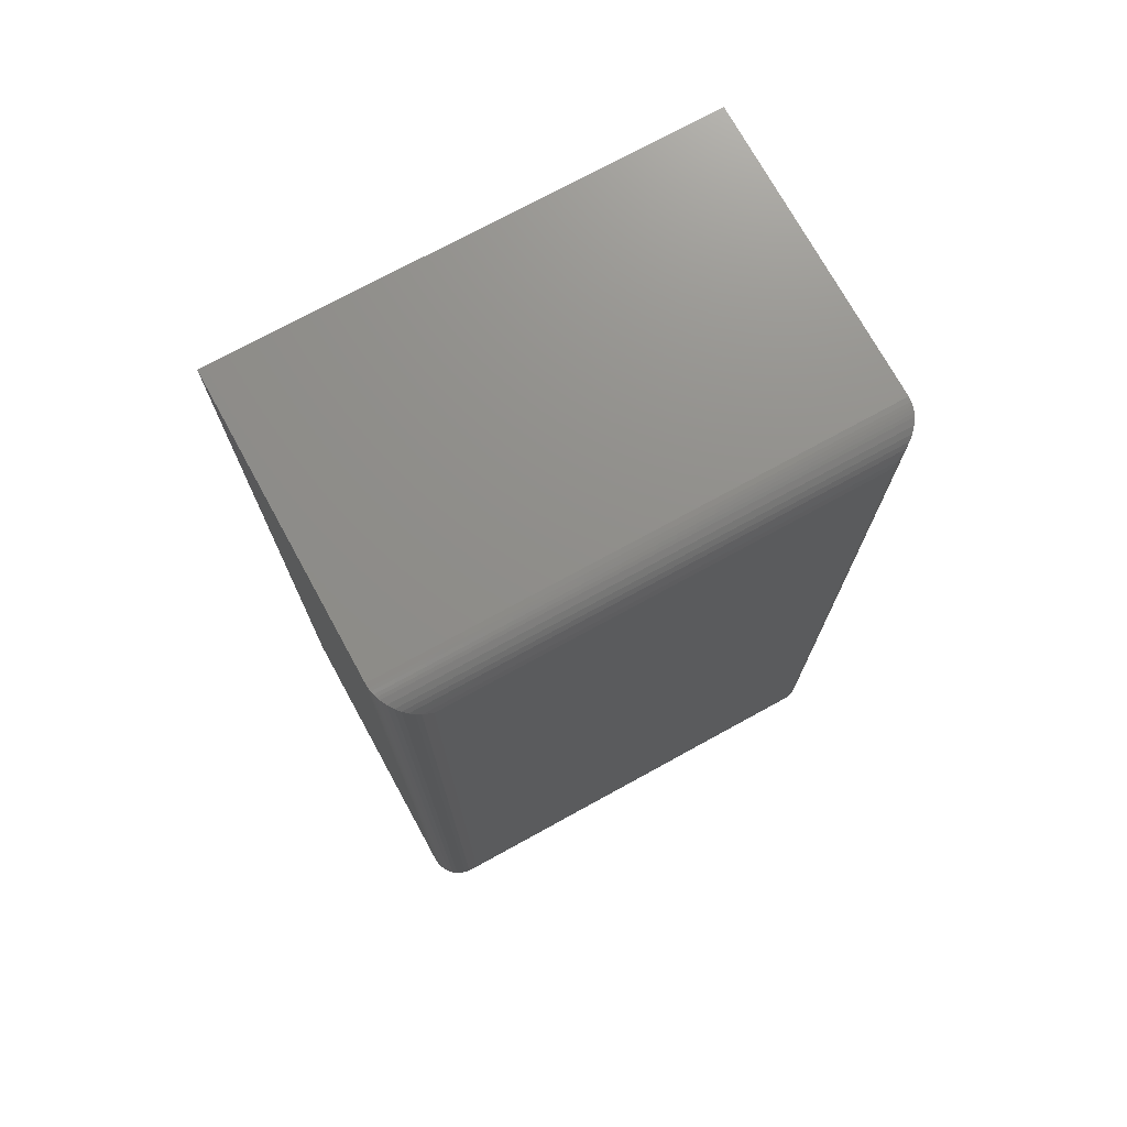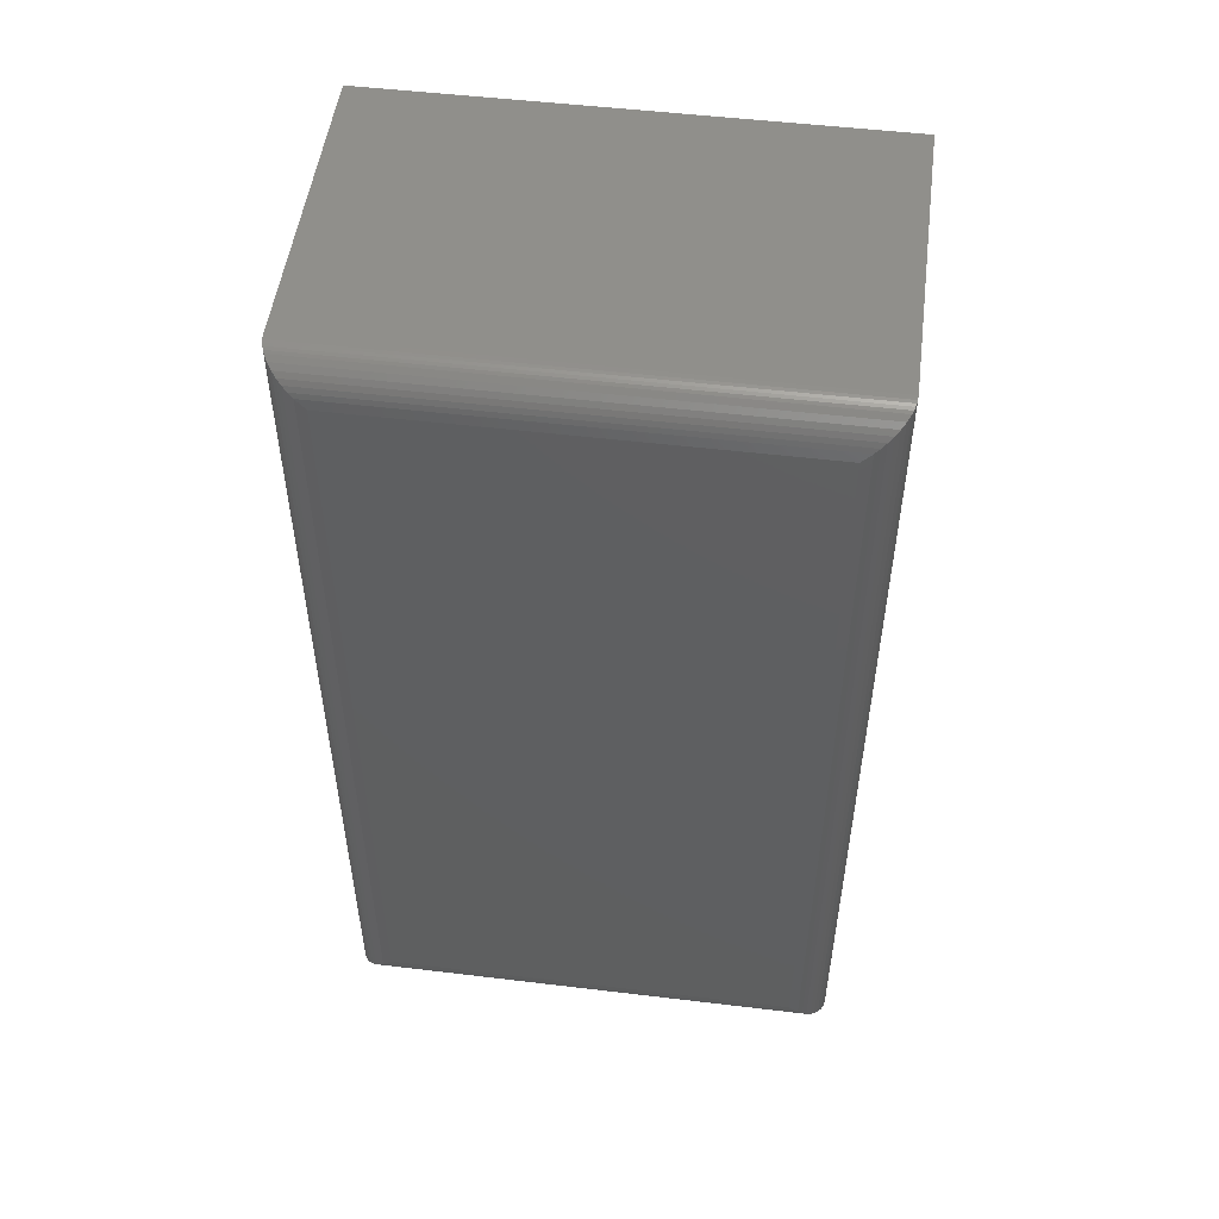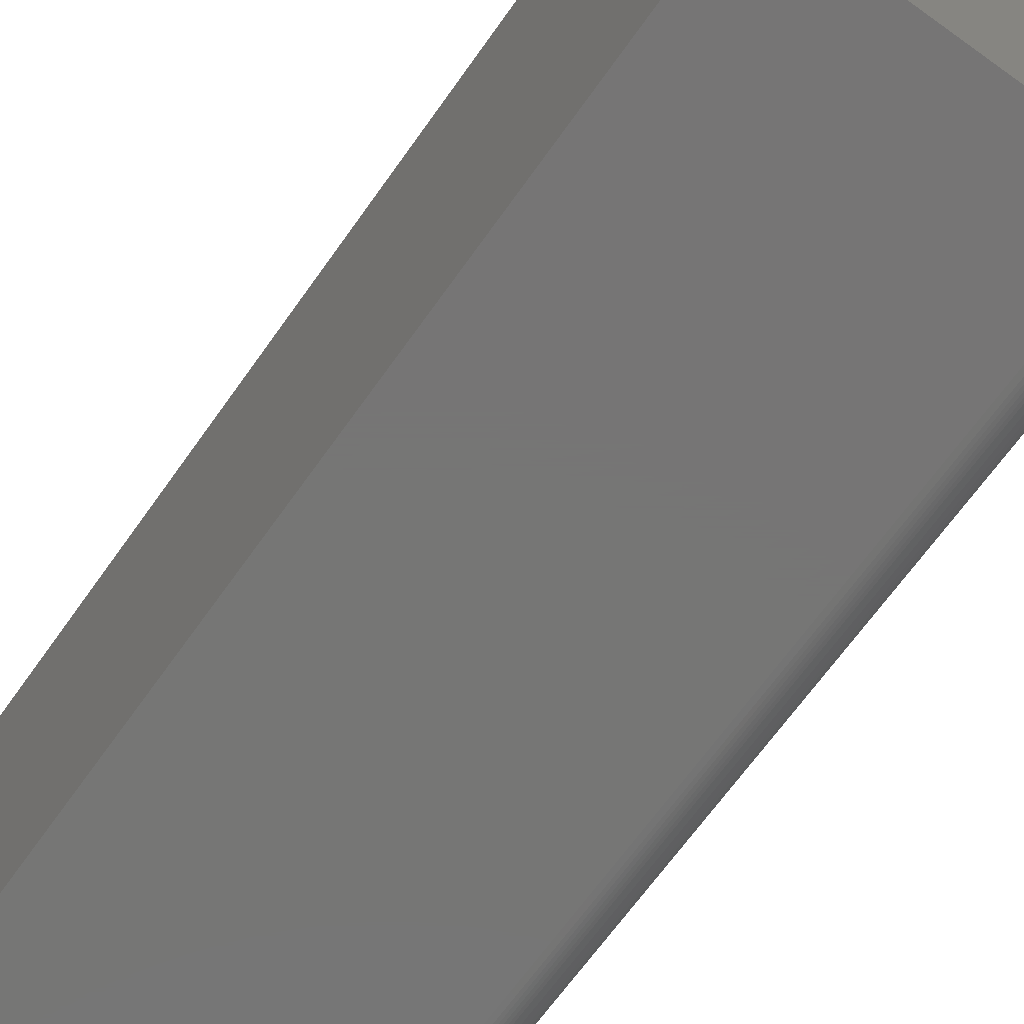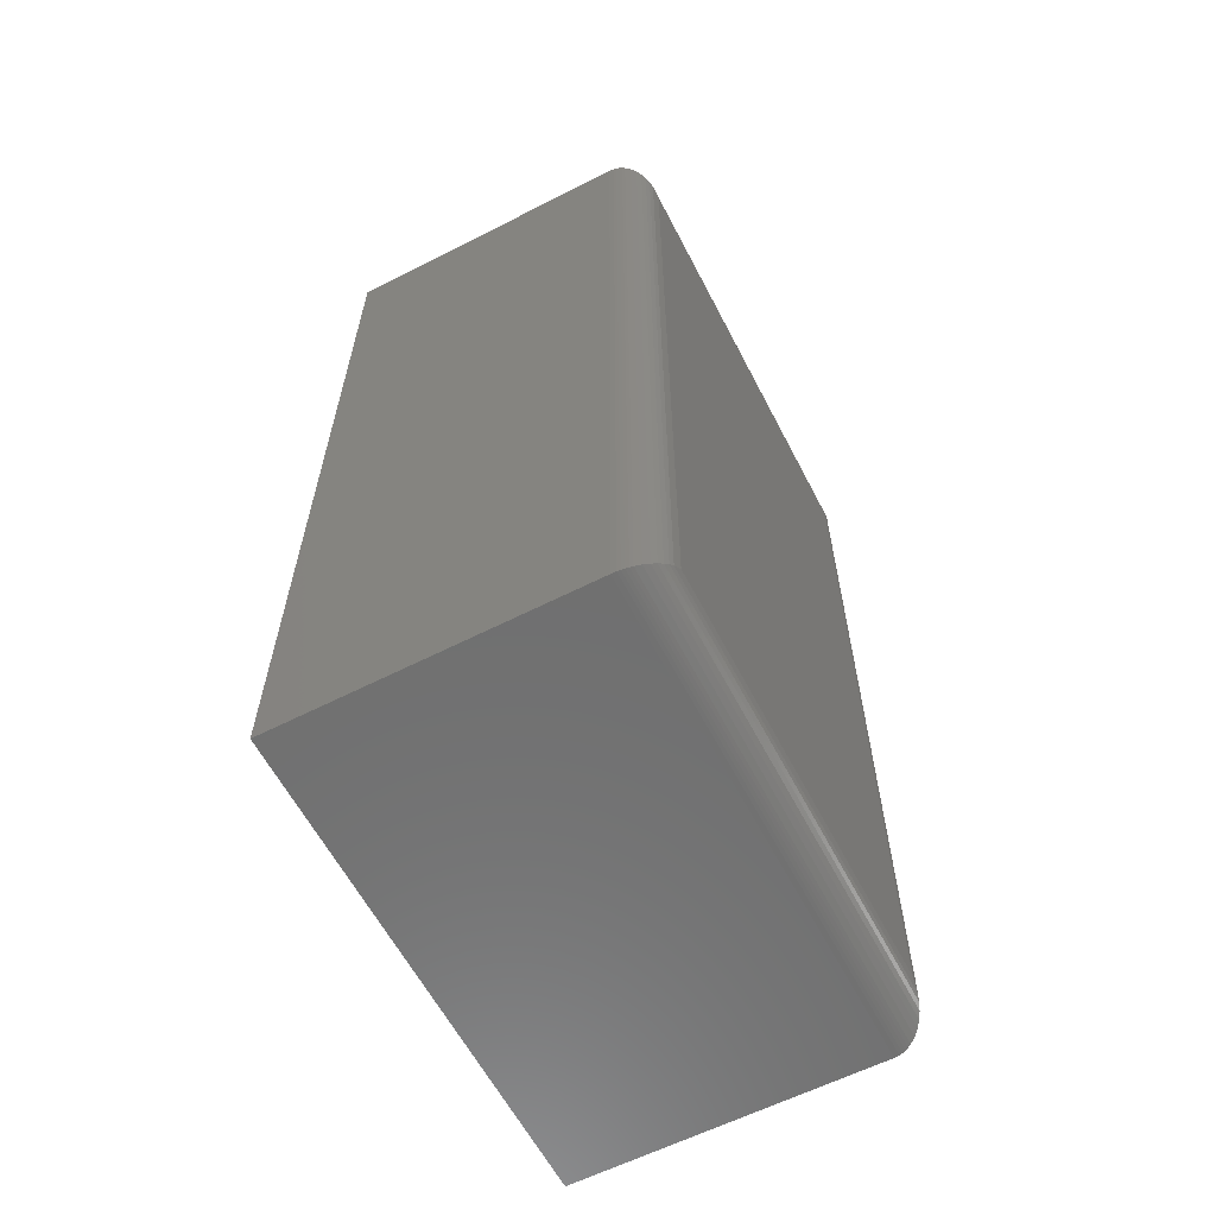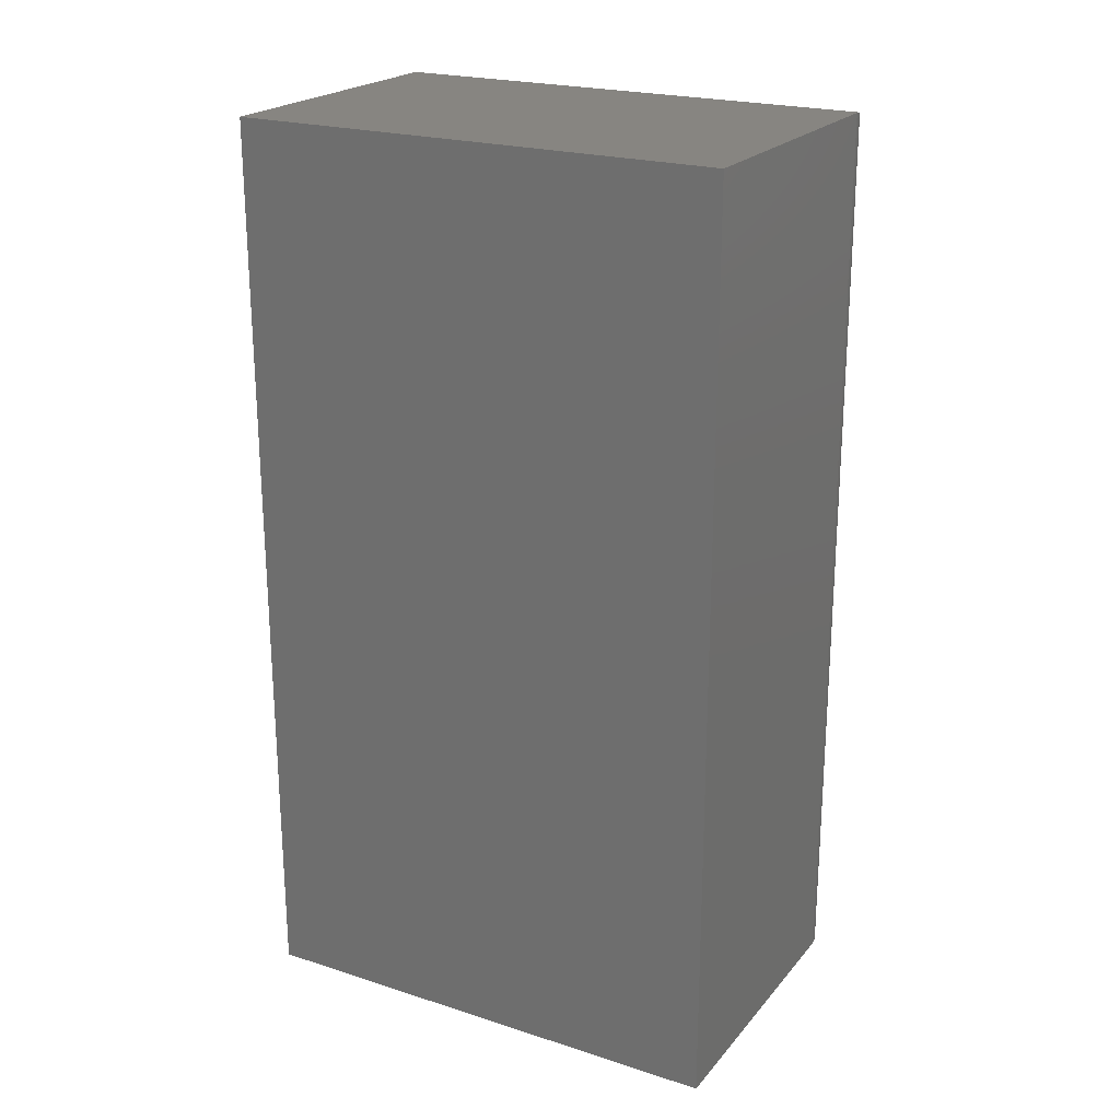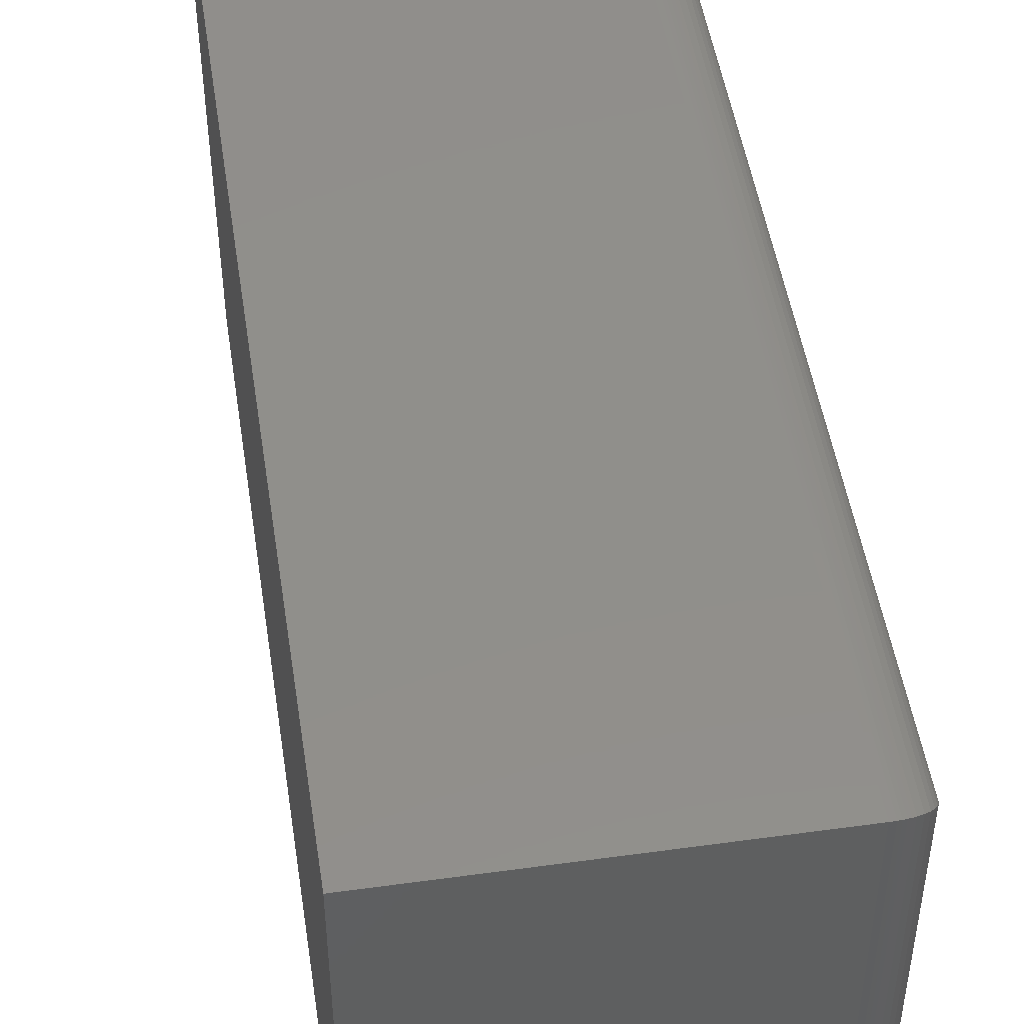
<metadata>
{"format":"stl","ext":"stl","renderer":"f3d","projection":"perspective","resolution":1024,"background":"white","views":[{"elev":73.4,"azim":-118.8,"up":"+Y"},{"elev":51.5,"azim":-82.6,"up":"+Y"},{"elev":-68.1,"azim":144.5,"up":"+Z"},{"elev":-61.1,"azim":-152.6,"up":"+Y"},{"elev":22.2,"azim":119.0,"up":"+Y"},{"elev":48.9,"azim":171.3,"up":"+Z"}]}
</metadata>
<code>
# stl→obj: 56 verts, 108 faces
v 0 0.7188 0.375
v 0 0.7188 0.03125
v 0 0.03125 0.375
v 0 0.03125 0.03125
v 0.001024 0.02332 0.3829
v 0.001024 0.7267 0.3829
v 0.002304 0.01947 0.3868
v 0.002304 0.7305 0.3868
v 0.004121 0.01574 0.3905
v 0.004121 0.7343 0.3905
v 0.0065 0.01217 0.3941
v 0.0065 0.7378 0.3941
v 0.009471 0.008839 0.3974
v 0.009471 0.7412 0.3974
v 0.01337 0.005622 0.4006
v 0.01337 0.7444 0.4006
v 0.01774 0.00307 0.4032
v 0.03125 0 0.4062
v 0.03125 0.75 0.4062
v 0.02739 0.0002397 0.406
v 0.02739 0.7498 0.406
v 0.02489 0.0006549 0.4056
v 0.02489 0.7493 0.4056
v 0.02246 0.001261 0.405
v 0.02246 0.7487 0.405
v 0.02004 0.002081 0.4042
v 0.02004 0.7479 0.4042
v 0.01774 0.7469 0.4032
v 0.2763 0 0.4062
v 0.2763 0.75 0.4062
v 0.03125 0 0
v 0.03125 0.75 -1.388e-17
v 0.2763 0 0
v 0.2763 0.75 0
v 0.001024 0.7267 0.02332
v 0.001024 0.02332 0.02332
v 0.01774 0.7469 0.00307
v 0.01337 0.005622 0.005622
v 0.01337 0.7444 0.005622
v 0.009471 0.008839 0.008839
v 0.009471 0.7412 0.008839
v 0.0065 0.01217 0.01217
v 0.0065 0.7378 0.01217
v 0.004121 0.01574 0.01574
v 0.004121 0.7343 0.01574
v 0.002304 0.01947 0.01947
v 0.002304 0.7305 0.01947
v 0.02739 0.7498 0.0002397
v 0.02739 0.0002397 0.0002397
v 0.02489 0.7493 0.0006549
v 0.02489 0.0006549 0.0006549
v 0.02246 0.7487 0.001261
v 0.02246 0.001261 0.001261
v 0.02004 0.7479 0.002081
v 0.02004 0.002081 0.002081
v 0.01774 0.00307 0.00307
f 1 2 3
f 3 2 4
f 1 5 6
f 1 3 5
f 6 5 7
f 6 7 8
f 8 7 9
f 8 9 10
f 10 9 11
f 10 11 12
f 12 11 13
f 12 13 14
f 14 13 15
f 14 15 16
f 16 15 17
f 18 19 20
f 20 19 21
f 20 21 22
f 22 21 23
f 22 23 24
f 24 23 25
f 24 25 26
f 26 25 27
f 26 27 17
f 17 27 28
f 17 28 16
f 18 29 19
f 19 29 30
f 31 32 33
f 33 32 34
f 34 32 30
f 30 32 19
f 31 33 18
f 18 33 29
f 4 35 36
f 4 2 35
f 37 38 39
f 39 38 40
f 39 40 41
f 41 40 42
f 41 42 43
f 43 42 44
f 43 44 45
f 45 44 46
f 45 46 47
f 47 46 36
f 47 36 35
f 32 31 48
f 48 31 49
f 48 49 50
f 50 49 51
f 50 51 52
f 52 51 53
f 52 53 54
f 54 53 55
f 54 55 37
f 37 55 56
f 37 56 38
f 3 36 5
f 3 4 36
f 56 15 38
f 38 15 13
f 38 13 40
f 40 13 11
f 40 11 42
f 42 11 9
f 42 9 44
f 44 9 7
f 44 7 46
f 46 7 5
f 46 5 36
f 31 18 49
f 49 18 20
f 49 20 51
f 51 20 22
f 51 22 53
f 53 22 24
f 53 24 55
f 55 24 26
f 55 26 56
f 56 26 17
f 56 17 15
f 2 6 35
f 2 1 6
f 35 6 8
f 35 8 47
f 47 8 10
f 47 10 45
f 45 10 12
f 45 12 43
f 43 12 14
f 43 14 41
f 41 14 16
f 41 16 39
f 39 16 28
f 19 32 21
f 21 32 48
f 21 48 23
f 23 48 50
f 23 50 25
f 25 50 52
f 25 52 27
f 27 52 54
f 27 54 28
f 28 54 37
f 28 37 39
f 29 33 30
f 30 33 34

</code>
